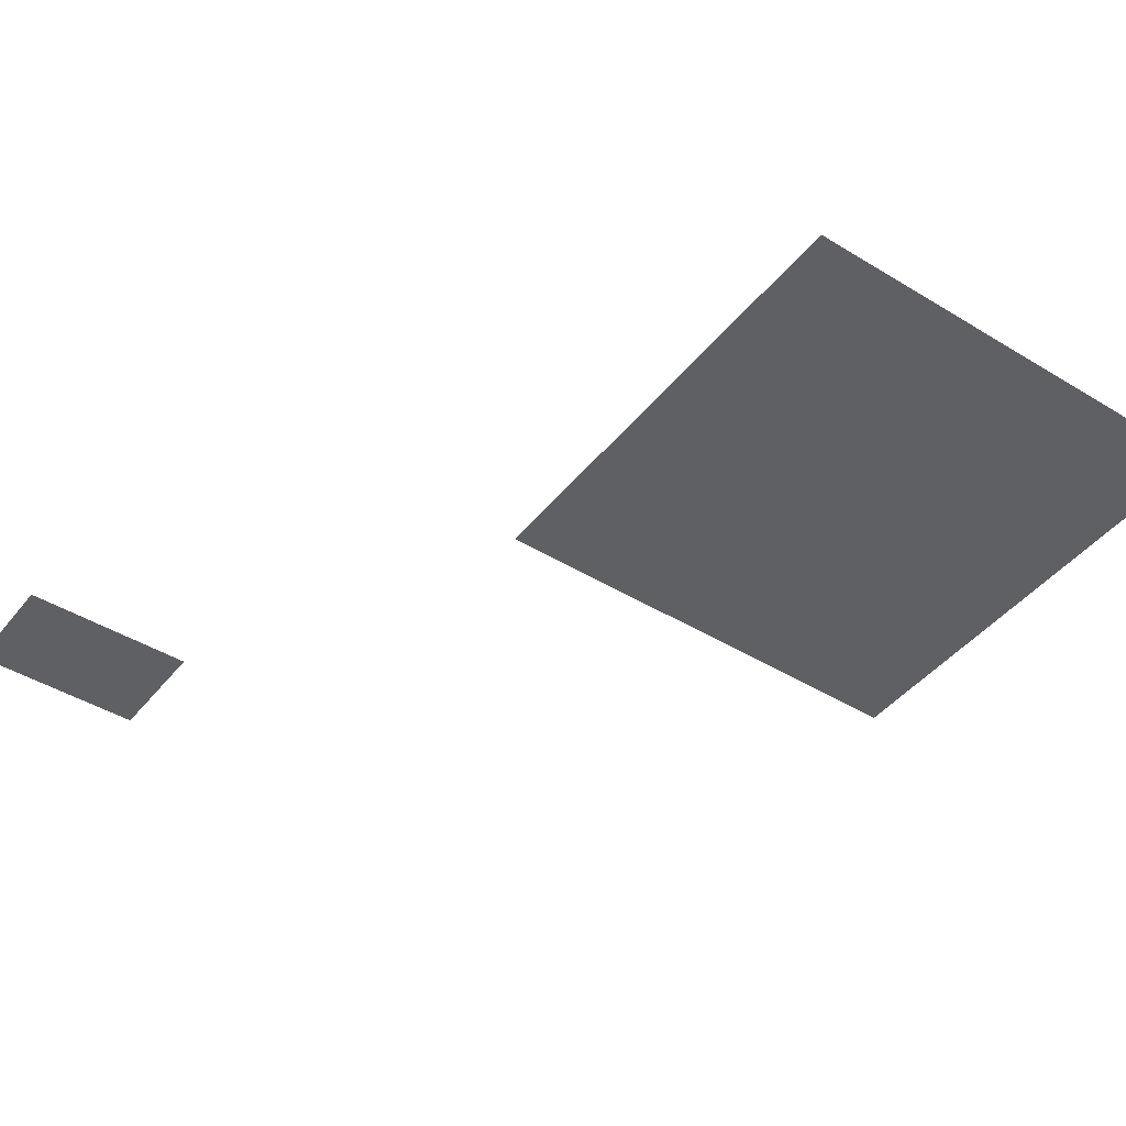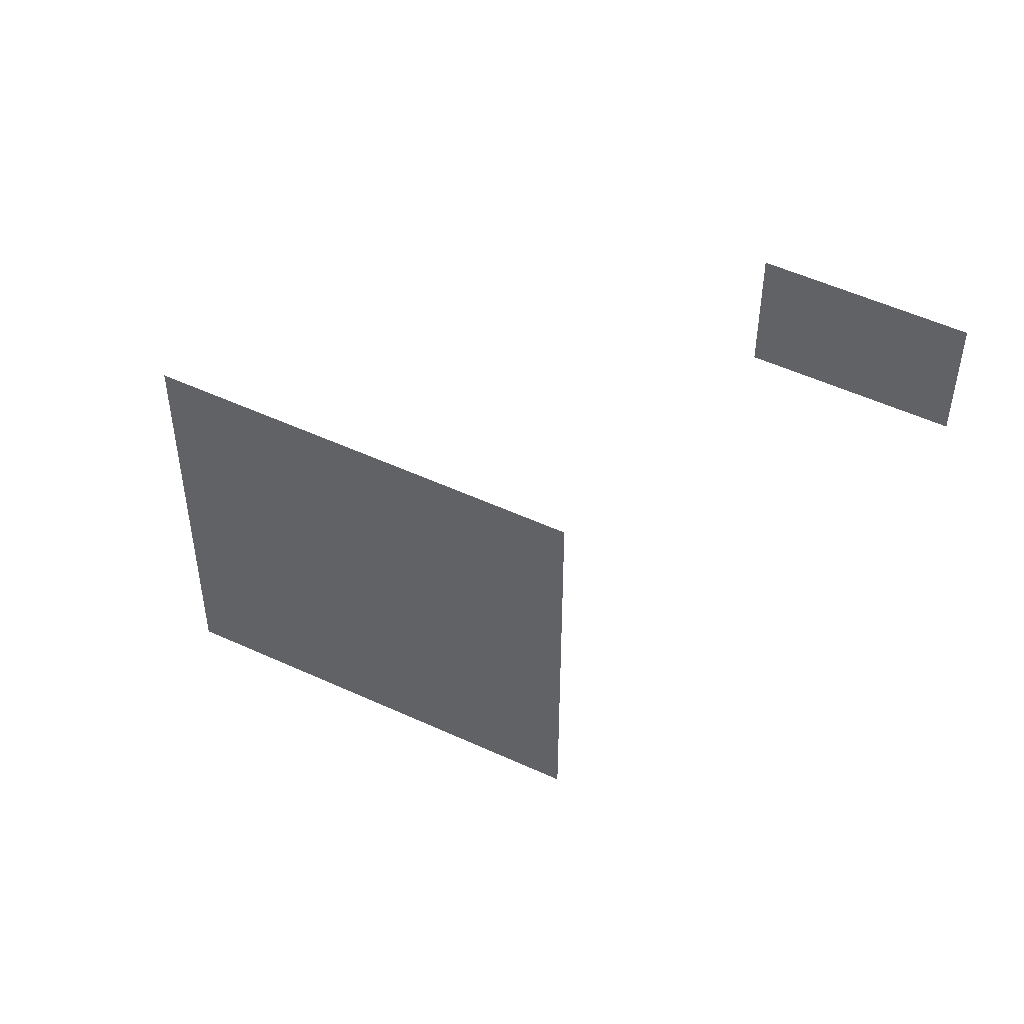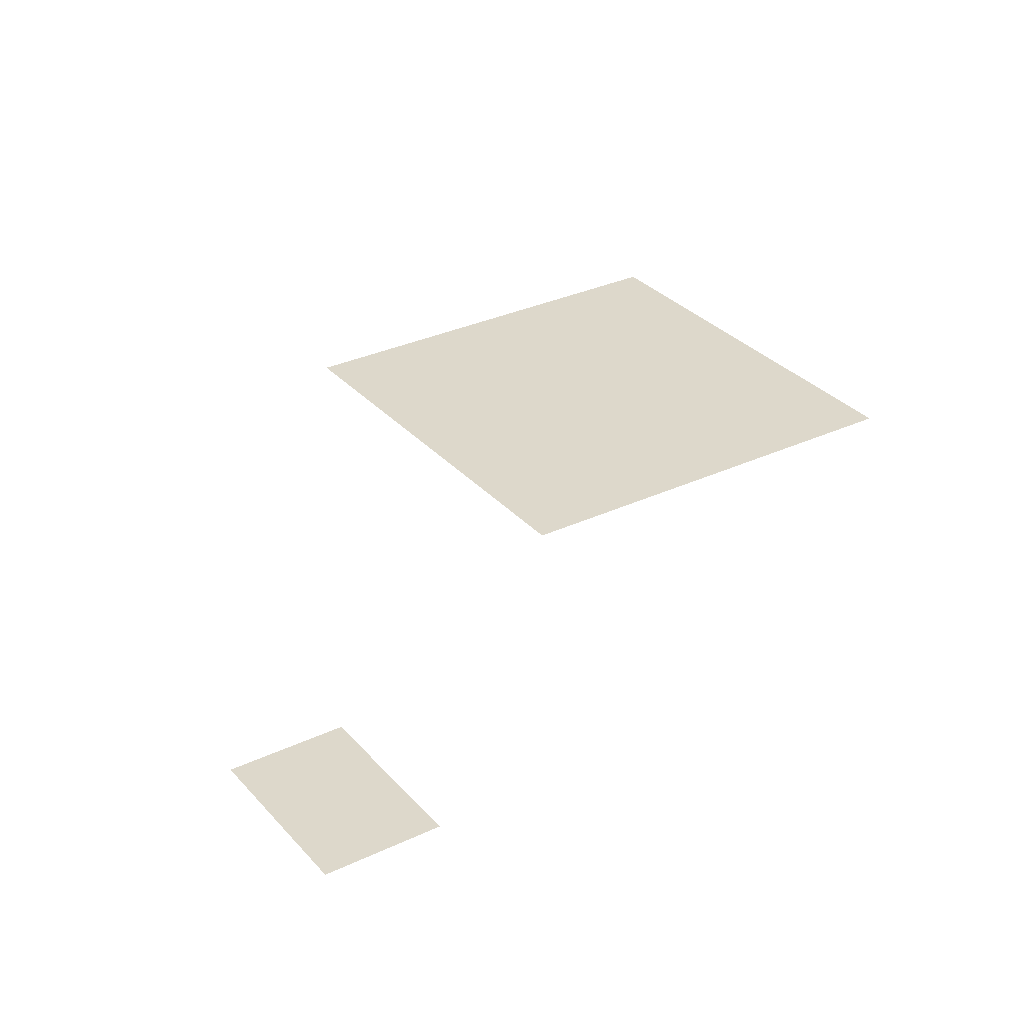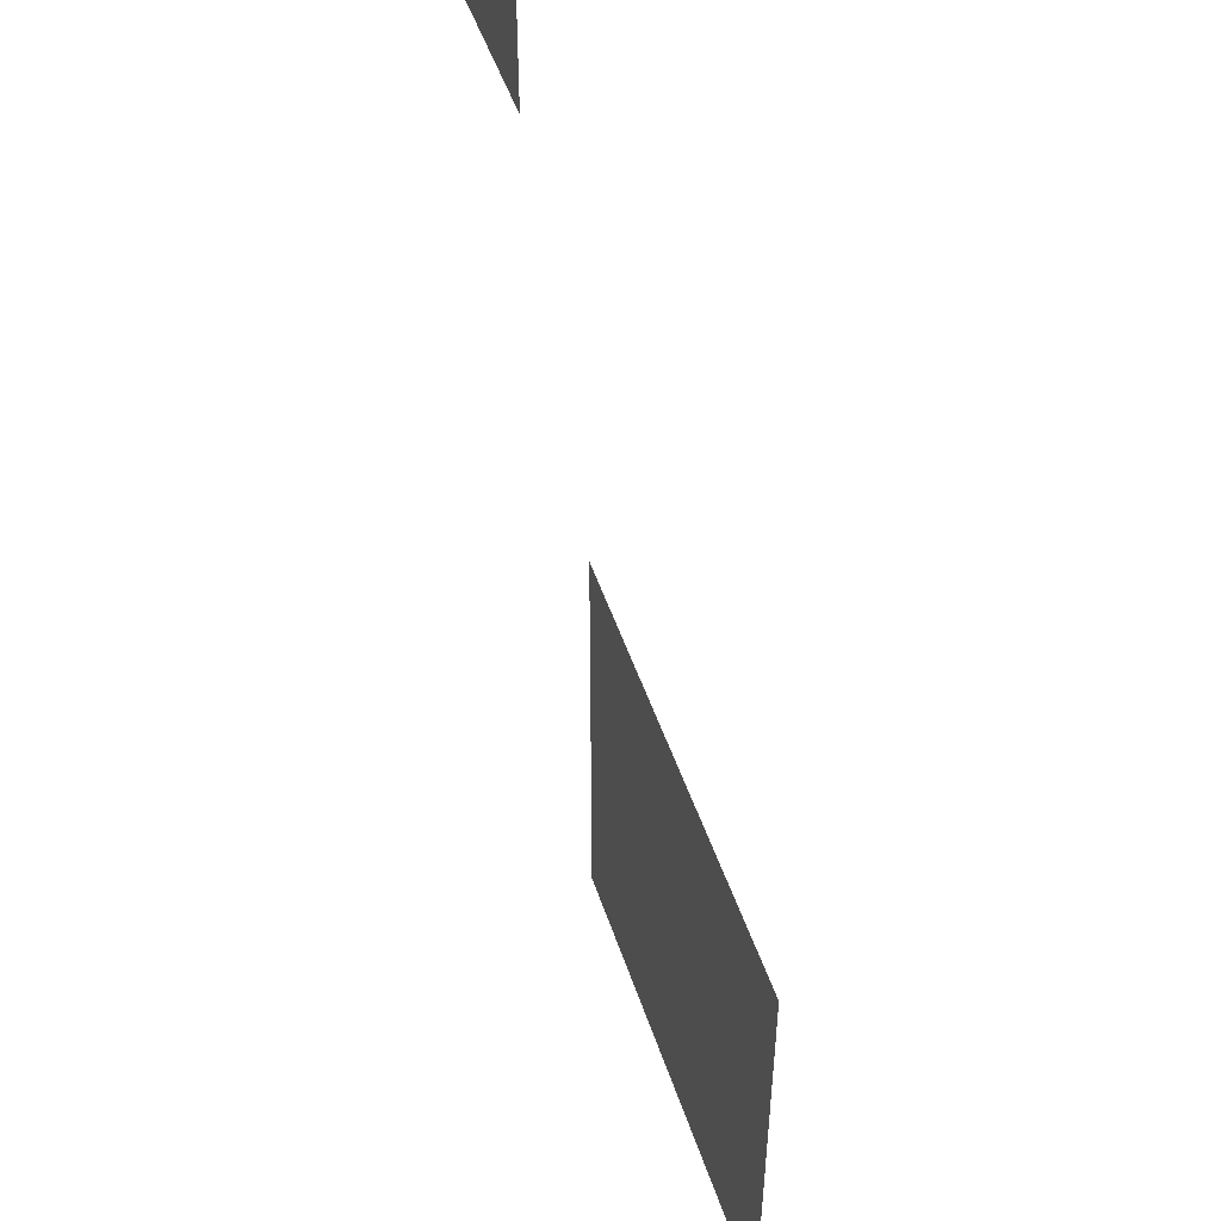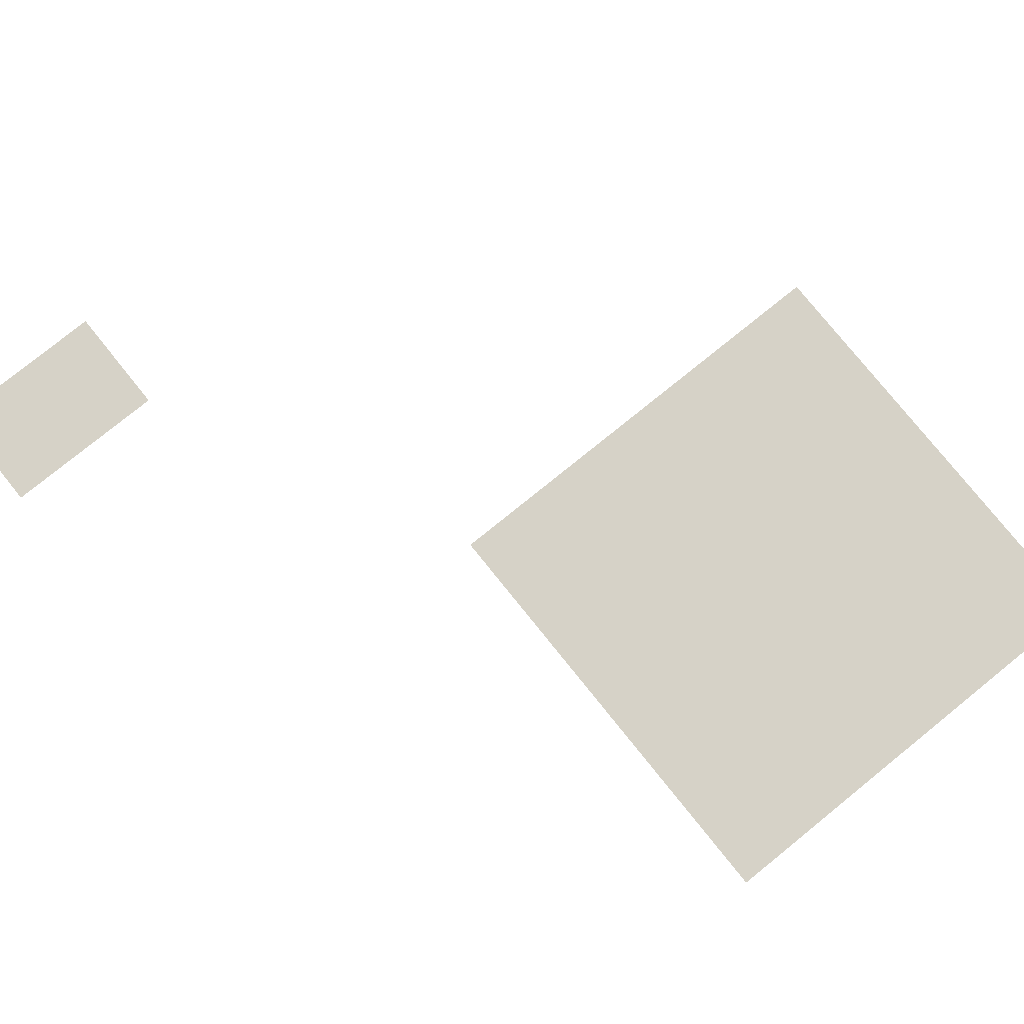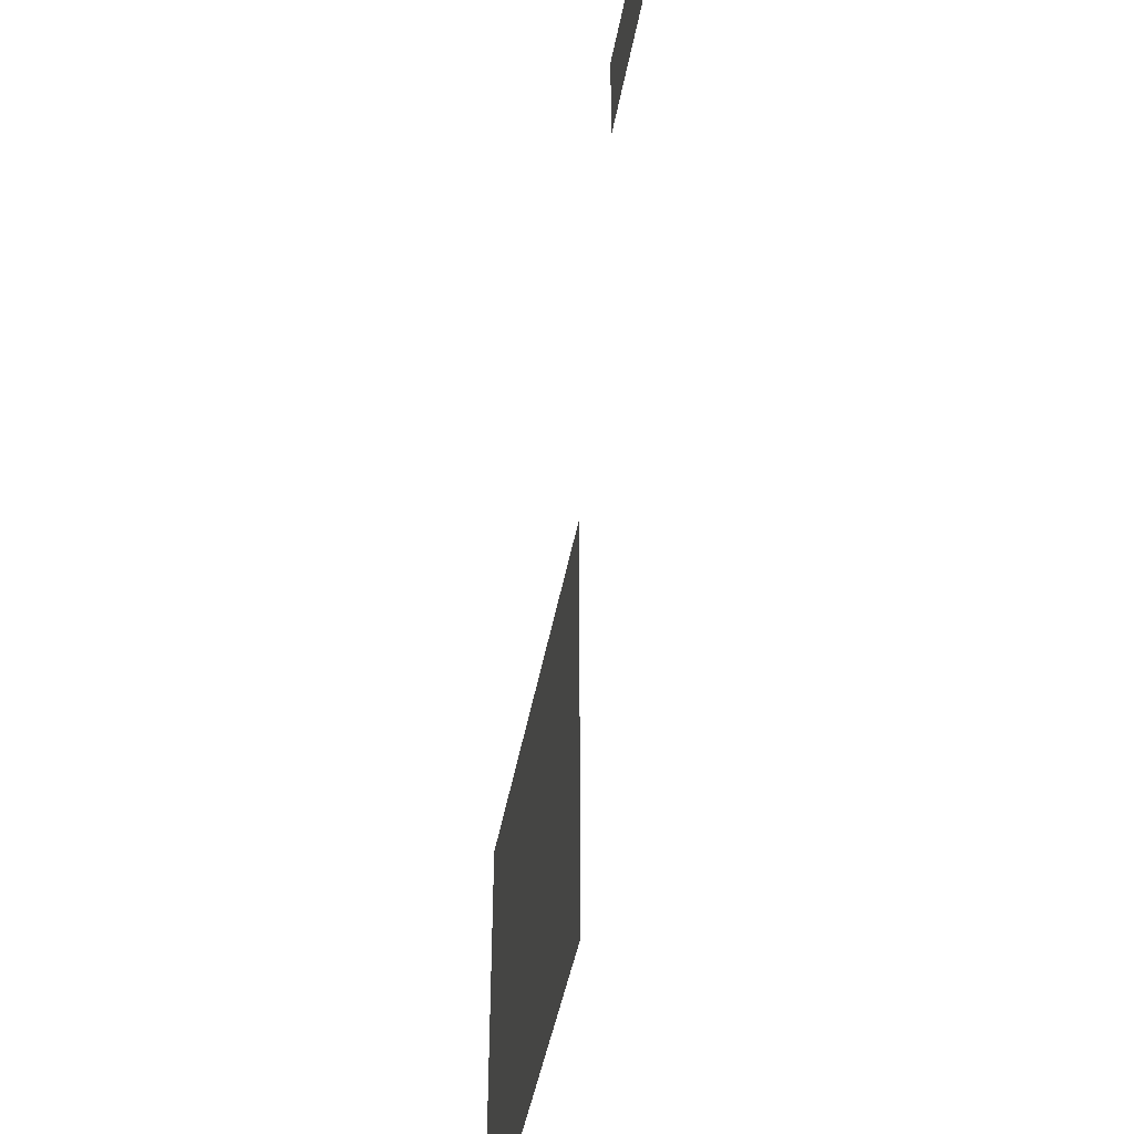
<metadata>
{"format":"obj","ext":"obj","renderer":"f3d","projection":"perspective","resolution":1024,"background":"white","views":[{"elev":-43.8,"azim":-35.7,"up":"+Z"},{"elev":52.0,"azim":-153.5,"up":"+Y"},{"elev":31.4,"azim":-123.8,"up":"+Z"},{"elev":49.3,"azim":71.9,"up":"+Y"},{"elev":78.6,"azim":-38.9,"up":"+Z"},{"elev":-45.9,"azim":-100.4,"up":"+Y"}]}
</metadata>
<code>
v -13 -1 0
v -14 -1 0
v -14 0 0
v -13 0 0
v -14 -1 0
v -15 -1 0
v -15 0 0
v -14 0 0
v -15 -1 0
v -16 -1 0
v -16 0 0
v -15 0 0
v -13 -2 0
v -14 -2 0
v -14 -1 0
v -13 -1 0
v -14 -2 0
v -15 -2 0
v -15 -1 0
v -14 -1 0
v -15 -2 0
v -16 -2 0
v -16 -1 0
v -15 -1 0
v -2 -9 0
v -3 -9 0
v -3 -8 0
v -2 -8 0
v -3 -9 0
v -4 -9 0
v -4 -8 0
v -3 -8 0
v -4 -9 0
v -5 -9 0
v -5 -8 0
v -4 -8 0
v -5 -9 0
v -6 -9 0
v -6 -8 0
v -5 -8 0
v -6 -9 0
v -7 -9 0
v -7 -8 0
v -6 -8 0
v -7 -9 0
v -8 -9 0
v -8 -8 0
v -7 -8 0
v -8 -9 0
v -9 -9 0
v -9 -8 0
v -8 -8 0
v -9 -9 0
v -10 -9 0
v -10 -8 0
v -9 -8 0
v -2 -10 0
v -3 -10 0
v -3 -9 0
v -2 -9 0
v -3 -10 0
v -4 -10 0
v -4 -9 0
v -3 -9 0
v -4 -10 0
v -5 -10 0
v -5 -9 0
v -4 -9 0
v -5 -10 0
v -6 -10 0
v -6 -9 0
v -5 -9 0
v -6 -10 0
v -7 -10 0
v -7 -9 0
v -6 -9 0
v -7 -10 0
v -8 -10 0
v -8 -9 0
v -7 -9 0
v -8 -10 0
v -9 -10 0
v -9 -9 0
v -8 -9 0
v -9 -10 0
v -10 -10 0
v -10 -9 0
v -9 -9 0
v -2 -11 0
v -3 -11 0
v -3 -10 0
v -2 -10 0
v -3 -11 0
v -4 -11 0
v -4 -10 0
v -3 -10 0
v -4 -11 0
v -5 -11 0
v -5 -10 0
v -4 -10 0
v -5 -11 0
v -6 -11 0
v -6 -10 0
v -5 -10 0
v -6 -11 0
v -7 -11 0
v -7 -10 0
v -6 -10 0
v -7 -11 0
v -8 -11 0
v -8 -10 0
v -7 -10 0
v -8 -11 0
v -9 -11 0
v -9 -10 0
v -8 -10 0
v -9 -11 0
v -10 -11 0
v -10 -10 0
v -9 -10 0
v -2 -12 0
v -3 -12 0
v -3 -11 0
v -2 -11 0
v -3 -12 0
v -4 -12 0
v -4 -11 0
v -3 -11 0
v -4 -12 0
v -5 -12 0
v -5 -11 0
v -4 -11 0
v -5 -12 0
v -6 -12 0
v -6 -11 0
v -5 -11 0
v -6 -12 0
v -7 -12 0
v -7 -11 0
v -6 -11 0
v -7 -12 0
v -8 -12 0
v -8 -11 0
v -7 -11 0
v -8 -12 0
v -9 -12 0
v -9 -11 0
v -8 -11 0
v -9 -12 0
v -10 -12 0
v -10 -11 0
v -9 -11 0
v -2 -13 0
v -3 -13 0
v -3 -12 0
v -2 -12 0
v -3 -13 0
v -4 -13 0
v -4 -12 0
v -3 -12 0
v -4 -13 0
v -5 -13 0
v -5 -12 0
v -4 -12 0
v -5 -13 0
v -6 -13 0
v -6 -12 0
v -5 -12 0
v -6 -13 0
v -7 -13 0
v -7 -12 0
v -6 -12 0
v -7 -13 0
v -8 -13 0
v -8 -12 0
v -7 -12 0
v -8 -13 0
v -9 -13 0
v -9 -12 0
v -8 -12 0
v -9 -13 0
v -10 -13 0
v -10 -12 0
v -9 -12 0
v -2 -14 0
v -3 -14 0
v -3 -13 0
v -2 -13 0
v -3 -14 0
v -4 -14 0
v -4 -13 0
v -3 -13 0
v -4 -14 0
v -5 -14 0
v -5 -13 0
v -4 -13 0
v -5 -14 0
v -6 -14 0
v -6 -13 0
v -5 -13 0
v -6 -14 0
v -7 -14 0
v -7 -13 0
v -6 -13 0
v -7 -14 0
v -8 -14 0
v -8 -13 0
v -7 -13 0
v -8 -14 0
v -9 -14 0
v -9 -13 0
v -8 -13 0
v -9 -14 0
v -10 -14 0
v -10 -13 0
v -9 -13 0
v -2 -15 0
v -3 -15 0
v -3 -14 0
v -2 -14 0
v -3 -15 0
v -4 -15 0
v -4 -14 0
v -3 -14 0
v -4 -15 0
v -5 -15 0
v -5 -14 0
v -4 -14 0
v -5 -15 0
v -6 -15 0
v -6 -14 0
v -5 -14 0
v -6 -15 0
v -7 -15 0
v -7 -14 0
v -6 -14 0
v -7 -15 0
v -8 -15 0
v -8 -14 0
v -7 -14 0
v -8 -15 0
v -9 -15 0
v -9 -14 0
v -8 -14 0
v -9 -15 0
v -10 -15 0
v -10 -14 0
v -9 -14 0
v -2 -16 0
v -3 -16 0
v -3 -15 0
v -2 -15 0
v -3 -16 0
v -4 -16 0
v -4 -15 0
v -3 -15 0
v -4 -16 0
v -5 -16 0
v -5 -15 0
v -4 -15 0
v -5 -16 0
v -6 -16 0
v -6 -15 0
v -5 -15 0
v -6 -16 0
v -7 -16 0
v -7 -15 0
v -6 -15 0
v -7 -16 0
v -8 -16 0
v -8 -15 0
v -7 -15 0
v -8 -16 0
v -9 -16 0
v -9 -15 0
v -8 -15 0
v -9 -16 0
v -10 -16 0
v -10 -15 0
v -9 -15 0
g escenaNorte_2_mesh_0132
f 1 2 3 4
f 5 6 7 8
f 9 10 11 12
f 13 14 15 16
f 17 18 19 20
f 21 22 23 24
f 25 26 27 28
f 29 30 31 32
f 33 34 35 36
f 37 38 39 40
f 41 42 43 44
f 45 46 47 48
f 49 50 51 52
f 53 54 55 56
f 57 58 59 60
f 61 62 63 64
f 65 66 67 68
f 69 70 71 72
f 73 74 75 76
f 77 78 79 80
f 81 82 83 84
f 85 86 87 88
f 89 90 91 92
f 93 94 95 96
f 97 98 99 100
f 101 102 103 104
f 105 106 107 108
f 109 110 111 112
f 113 114 115 116
f 117 118 119 120
f 121 122 123 124
f 125 126 127 128
f 129 130 131 132
f 133 134 135 136
f 137 138 139 140
f 141 142 143 144
f 145 146 147 148
f 149 150 151 152
f 153 154 155 156
f 157 158 159 160
f 161 162 163 164
f 165 166 167 168
f 169 170 171 172
f 173 174 175 176
f 177 178 179 180
f 181 182 183 184
f 185 186 187 188
f 189 190 191 192
f 193 194 195 196
f 197 198 199 200
f 201 202 203 204
f 205 206 207 208
f 209 210 211 212
f 213 214 215 216
f 217 218 219 220
f 221 222 223 224
f 225 226 227 228
f 229 230 231 232
f 233 234 235 236
f 237 238 239 240
f 241 242 243 244
f 245 246 247 248
f 249 250 251 252
f 253 254 255 256
f 257 258 259 260
f 261 262 263 264
f 265 266 267 268
f 269 270 271 272
f 273 274 275 276
f 277 278 279 280

</code>
